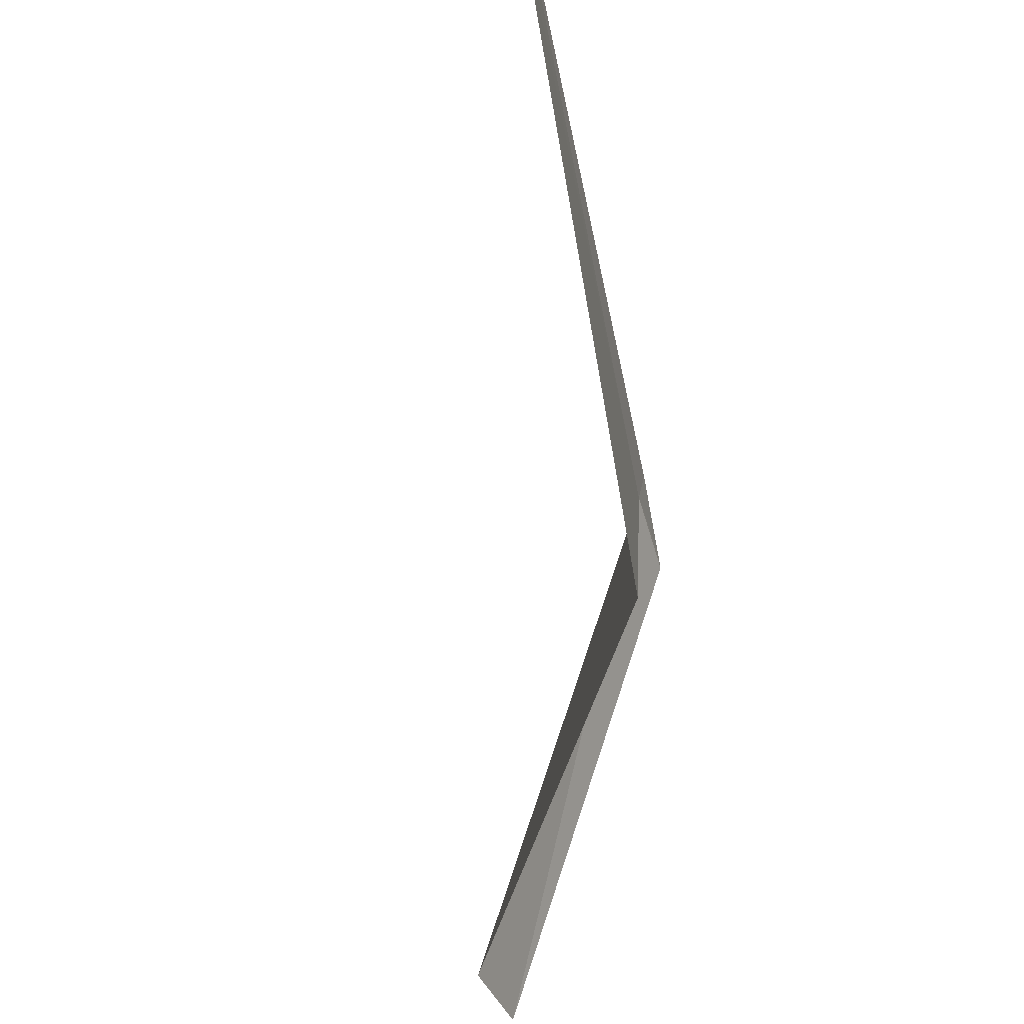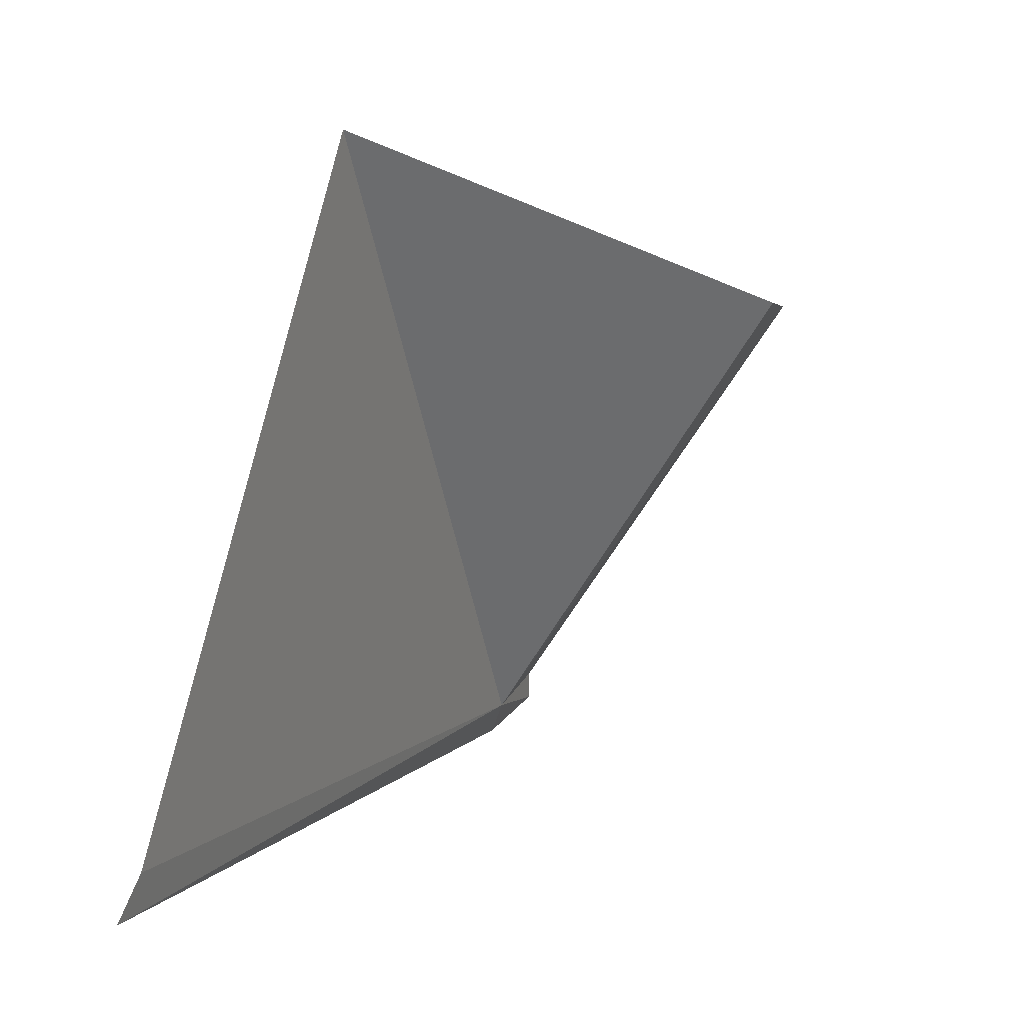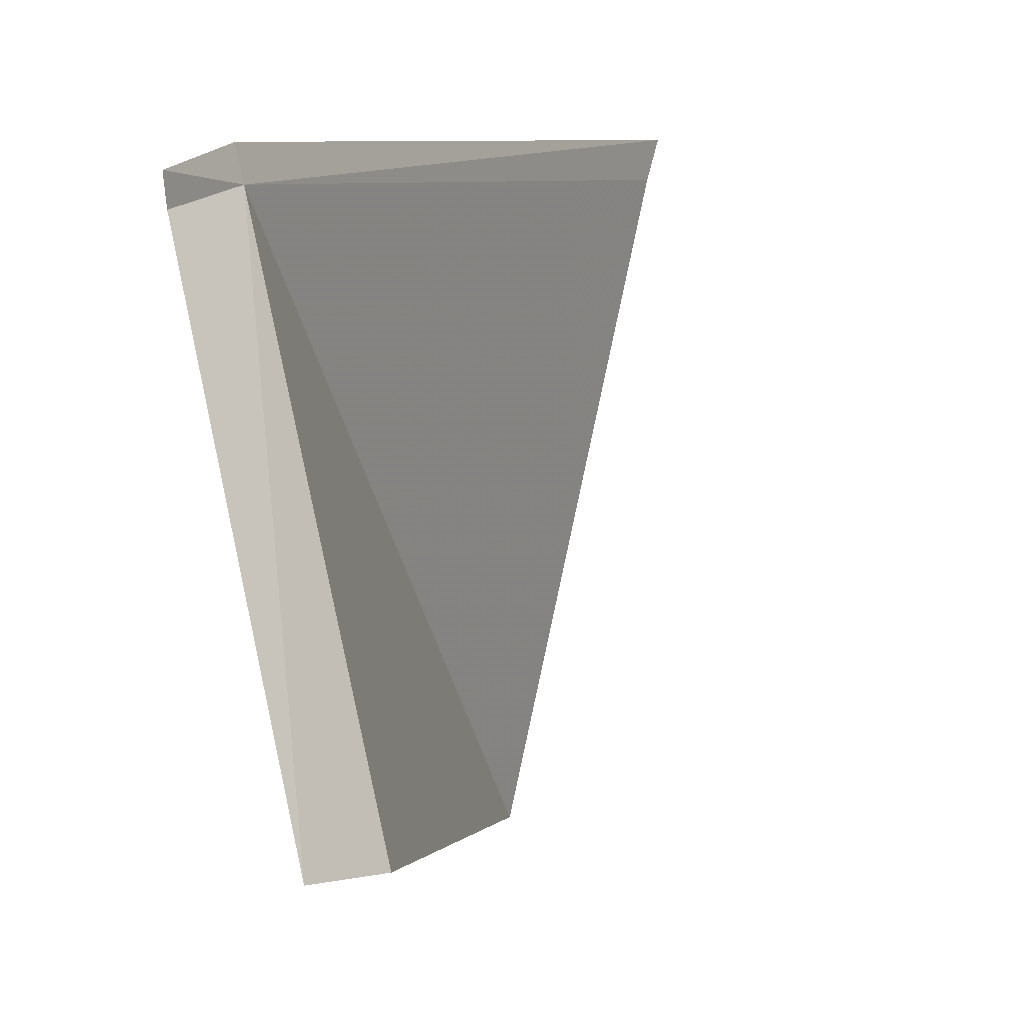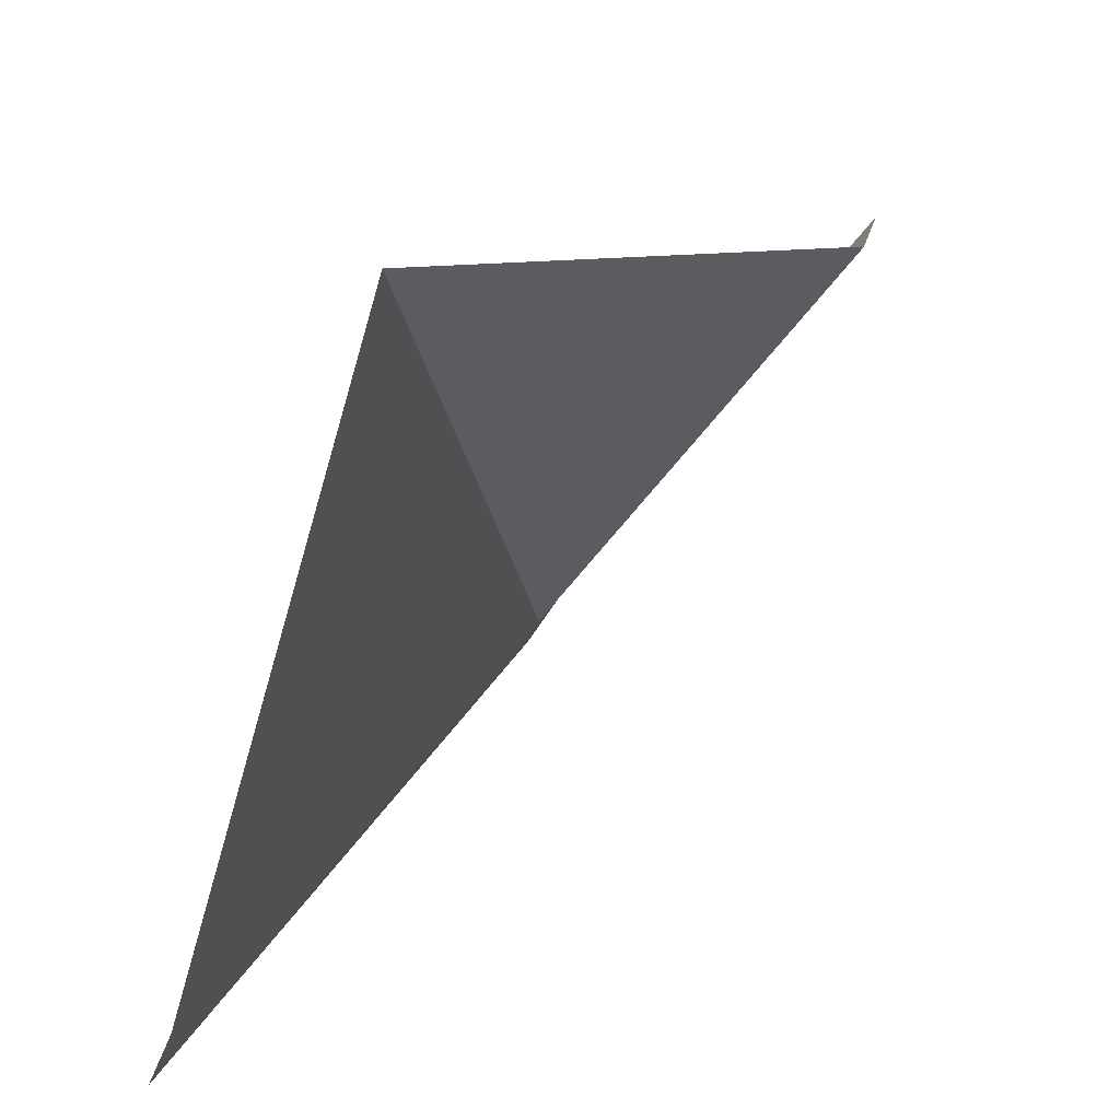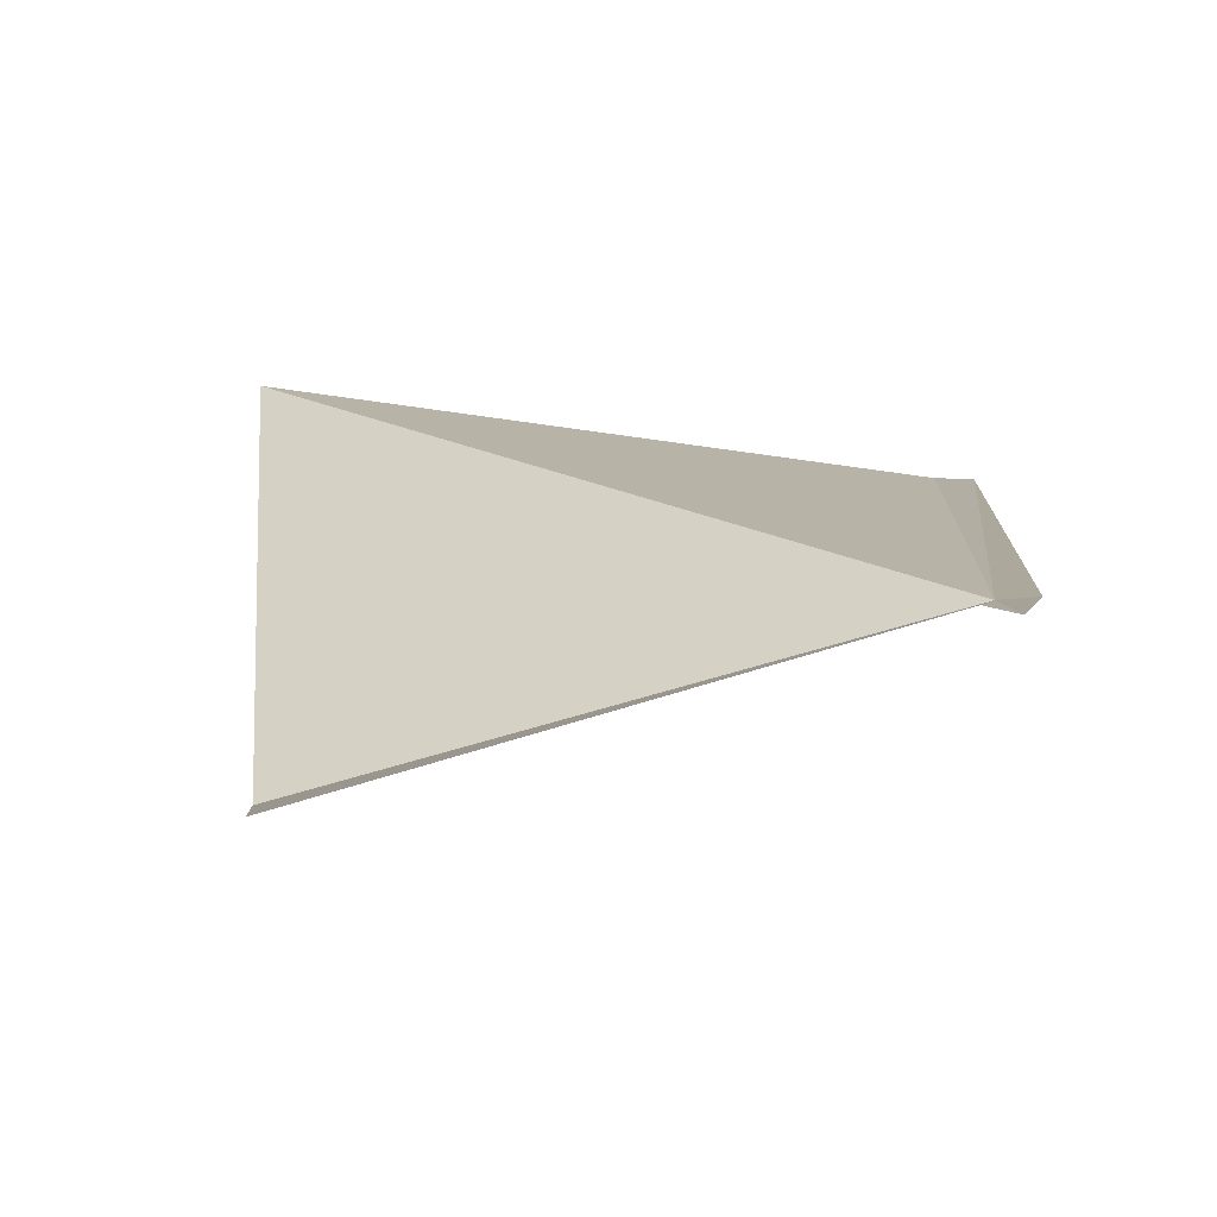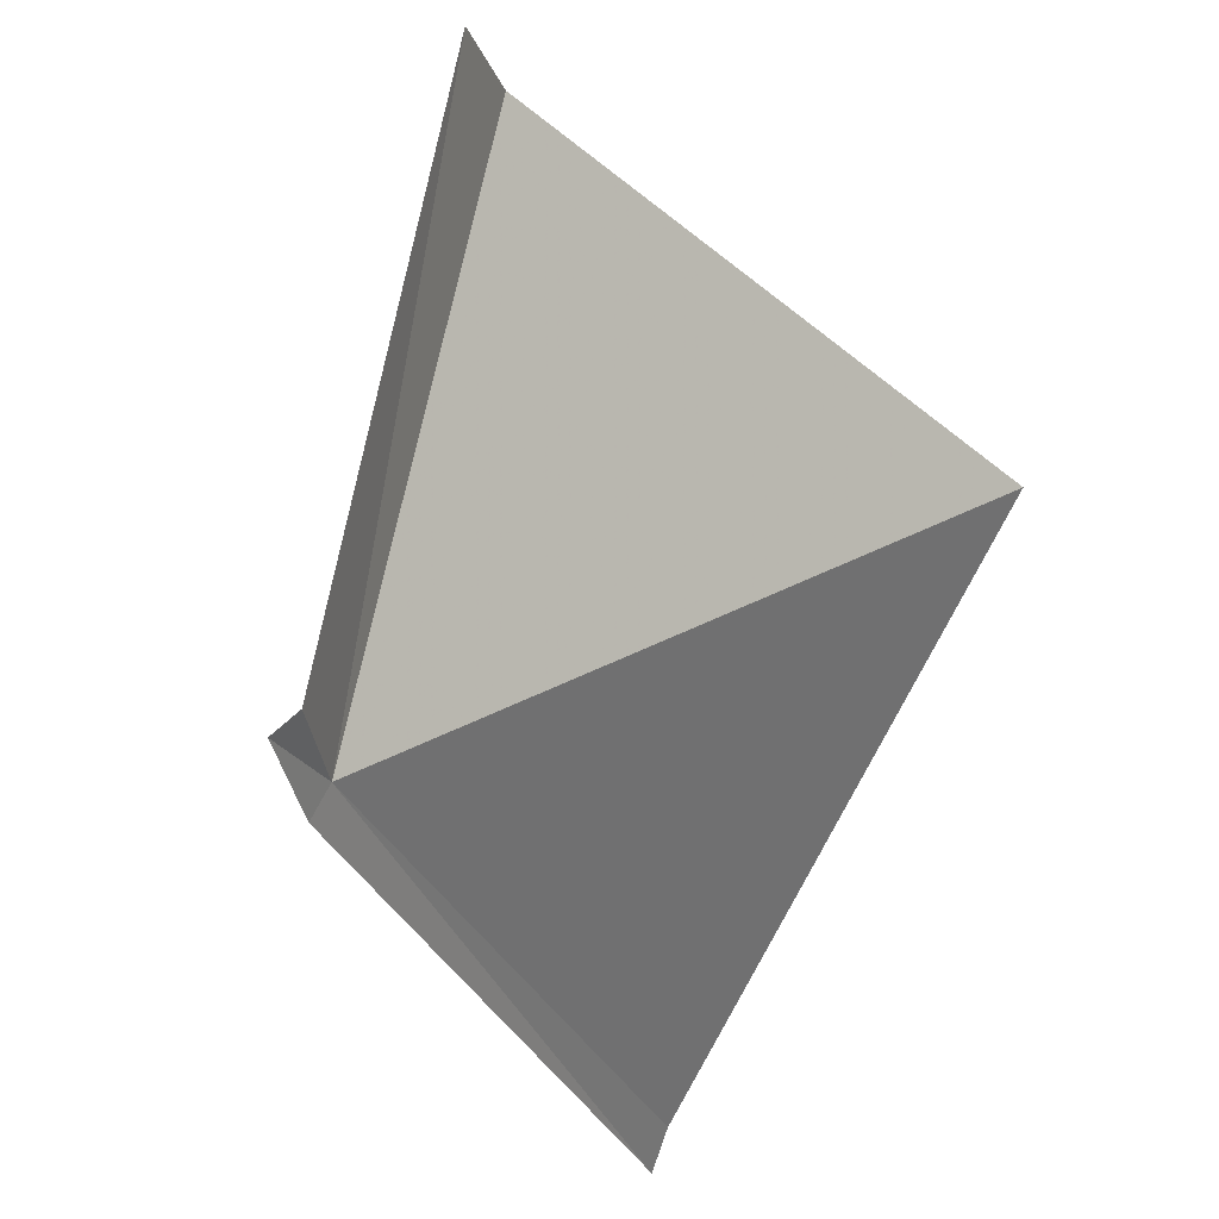
<metadata>
{"format":"obj","ext":"obj","renderer":"f3d","projection":"perspective","resolution":1024,"background":"white","views":[{"elev":-44.0,"azim":35.0,"up":"+Z"},{"elev":-78.3,"azim":168.0,"up":"+Y"},{"elev":6.4,"azim":-126.6,"up":"+Z"},{"elev":-55.2,"azim":165.9,"up":"+Y"},{"elev":75.0,"azim":-84.8,"up":"+Y"},{"elev":74.2,"azim":33.2,"up":"+Y"}]}
</metadata>
<code>
v 18.71 16.52 51.29
v 19.6 14.6 51.33
v 19.5 15.19 49.49
v 18.14 16.51 49.81
v 18.63 16.77 51.23
v 18.07 16.78 49.84
v 18.72 16.54 51.39
v 19.62 14.54 51.45
v 18.61 16.79 51.32
f 1 2 3
f 1 3 4
f 1 6 5
f 1 4 6
f 1 7 8
f 1 8 2
f 1 5 9
f 1 9 7

</code>
